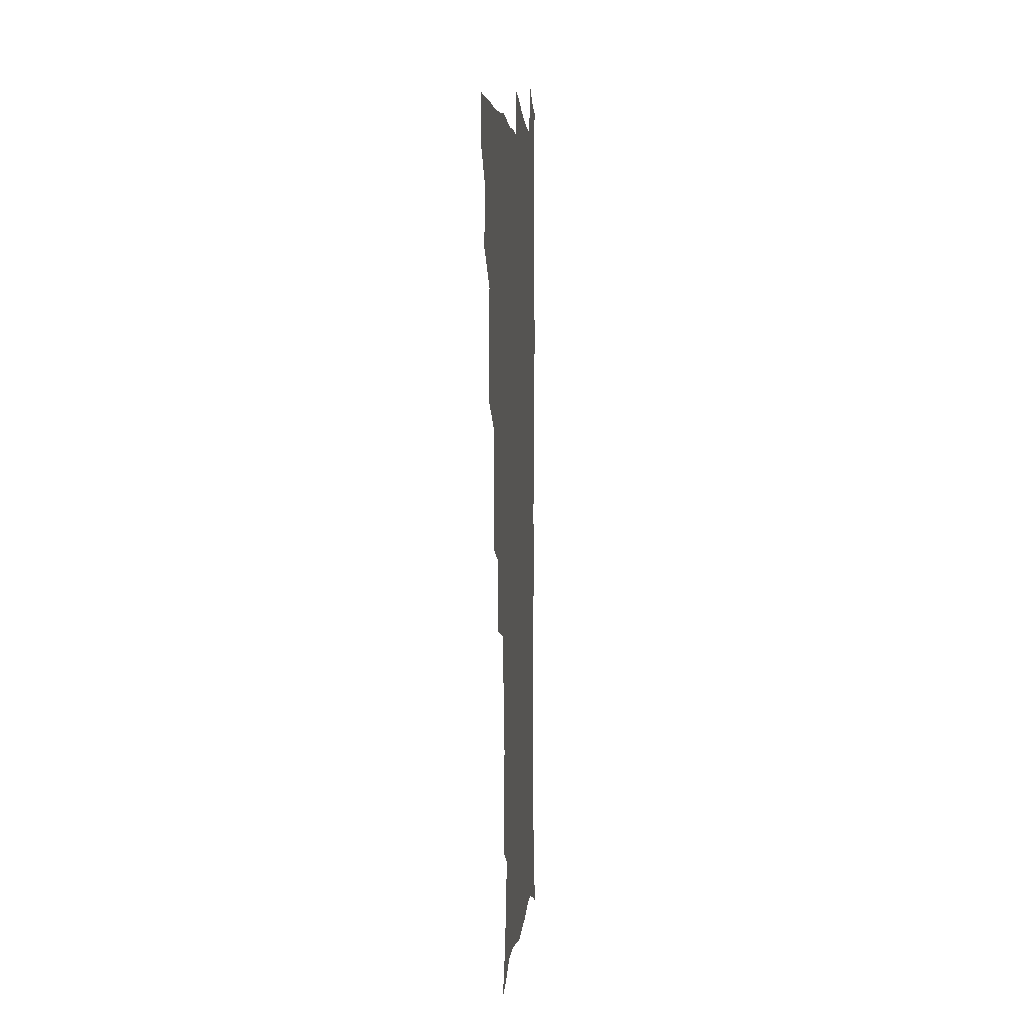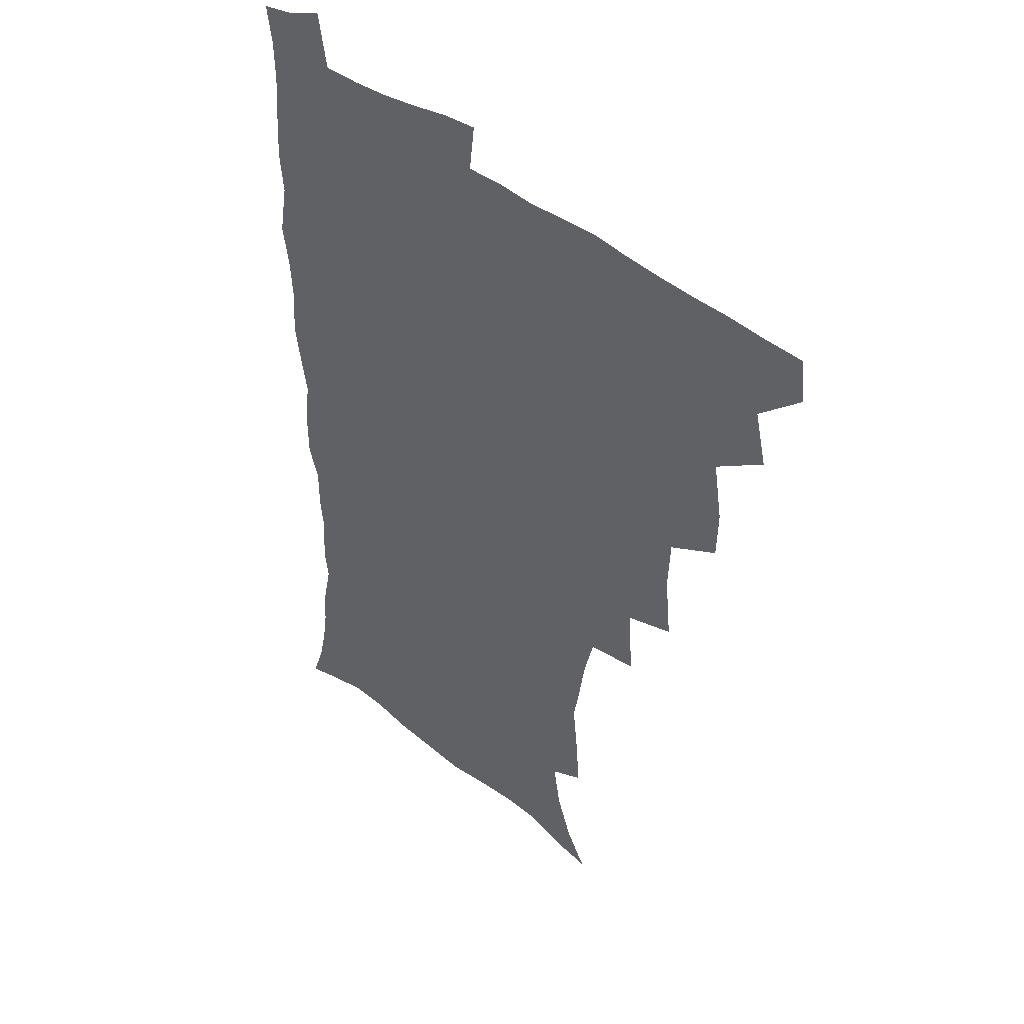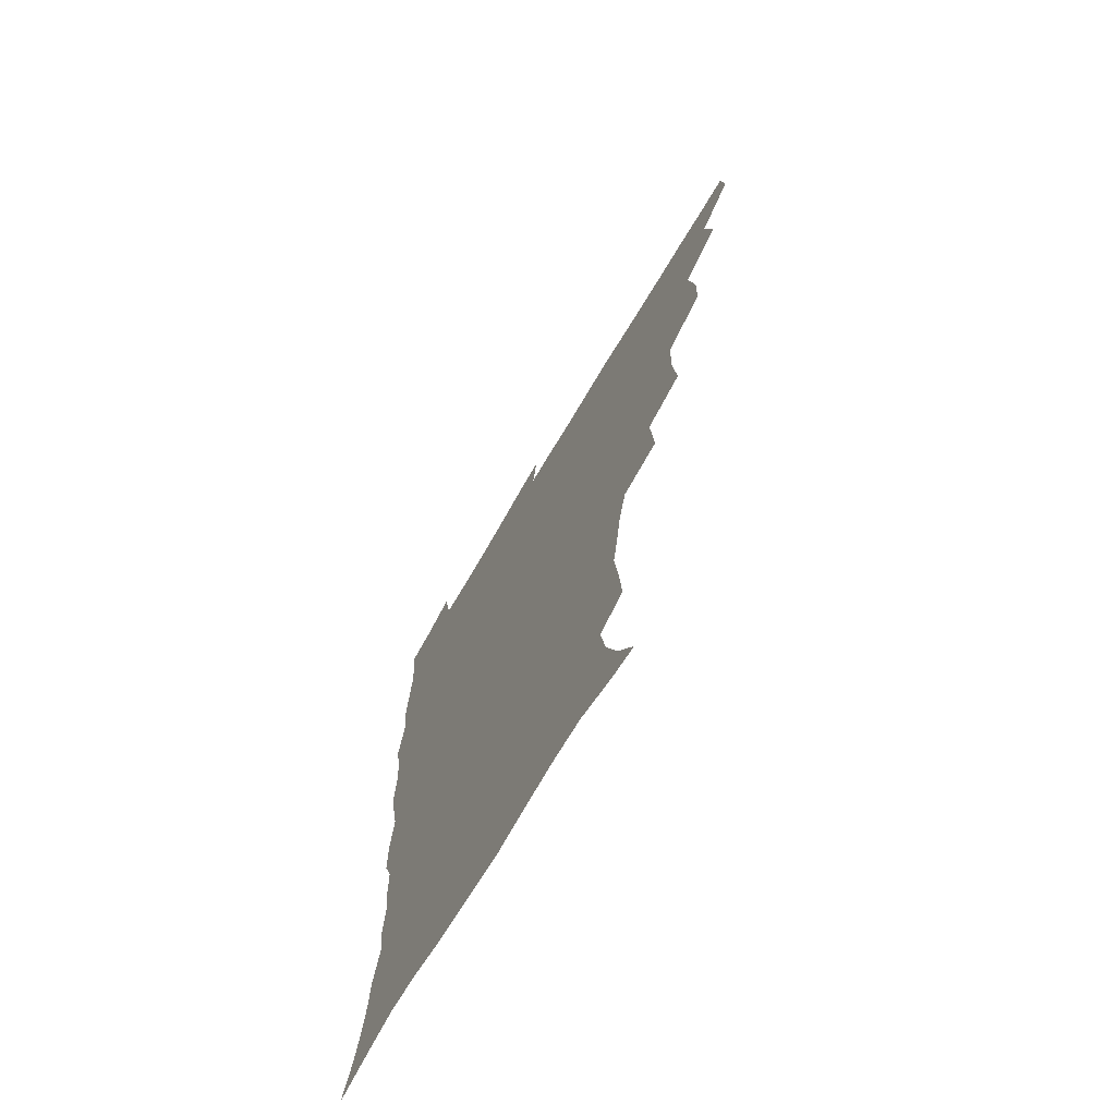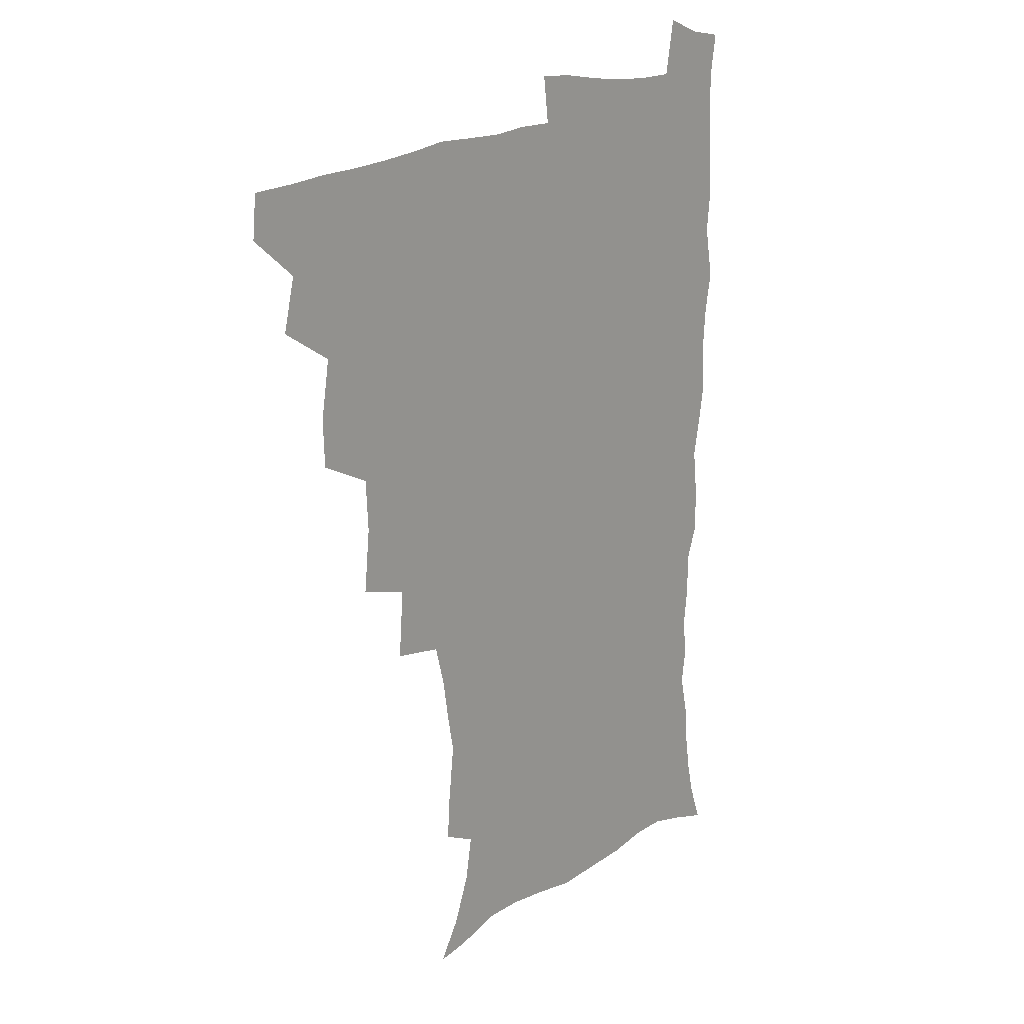
<metadata>
{"format":"obj","ext":"obj","renderer":"f3d","projection":"perspective","resolution":1024,"background":"white","views":[{"elev":2.2,"azim":-85.4,"up":"+Y"},{"elev":42.0,"azim":-136.3,"up":"+Y"},{"elev":-70.8,"azim":-120.6,"up":"+Y"},{"elev":19.0,"azim":-48.7,"up":"+Y"}]}
</metadata>
<code>
v 464.4 492.4 0
v 466 508.4 0
v 477.3 458 0
v 481.9 477.5 0
v 482.4 493.5 0
v 482.5 509 0
v 494.3 405.9 0
v 493.8 423.7 0
v 497.2 445.1 0
v 498.5 462.9 0
v 499.7 479.1 0
v 498.5 494.5 0
v 497.5 510 0
v 513 353 0
v 515.4 376.7 0
v 514.3 395.9 0
v 516.1 417 0
v 515.4 433.4 0
v 516.3 450.5 0
v 517.3 466.3 0
v 515.5 480.4 0
v 514.5 495 0
v 513.1 510.3 0
v 530.5 321.8 0
v 532.5 347.2 0
v 532.1 367.3 0
v 532.1 386.5 0
v 531.7 404 0
v 530.4 418.9 0
v 529.9 434.4 0
v 531.1 451.6 0
v 531.3 466.9 0
v 530.3 481.3 0
v 529.2 495.9 0
v 527.9 511.1 0
v 556.2 235.2 0
v 557.3 251.7 0
v 559.7 273 0
v 557.2 286.1 0
v 554.7 302.4 0
v 550.6 318.4 0
v 548.8 337.7 0
v 547.9 356.2 0
v 547 373.5 0
v 547 391.7 0
v 546 406.5 0
v 545.5 422 0
v 546.5 438.7 0
v 545.9 453 0
v 546.2 467.8 0
v 544.7 482.3 0
v 543.8 496.8 0
v 542.4 512.3 0
v 552.3 180.9 0
v 560.6 195.1 0
v 566.9 212.4 0
v 569.7 228.9 0
v 570.1 245.6 0
v 570.5 262.4 0
v 570.2 278.7 0
v 569.1 296.3 0
v 566.4 310.7 0
v 564.8 328.2 0
v 562.6 343.4 0
v 562.4 362.2 0
v 562 379.1 0
v 560.3 392.9 0
v 561.1 410.1 0
v 561.3 425.8 0
v 560.8 440.2 0
v 561.2 455.1 0
v 560.1 468.8 0
v 560.1 482.6 0
v 558.7 497.2 0
v 556.7 514.1 0
v 565.2 183.1 0
v 572.1 197.3 0
v 581.4 220.9 0
v 582.8 237.8 0
v 583.3 254.5 0
v 582 267.5 0
v 581.7 284.4 0
v 581.3 303.8 0
v 580 319 0
v 578.1 333.6 0
v 577.3 350.4 0
v 575.9 365.1 0
v 576.2 383.1 0
v 575.9 397.9 0
v 574.8 411.3 0
v 575.5 427.8 0
v 575.4 441.9 0
v 575 455.5 0
v 574.4 469.1 0
v 574.4 482.9 0
v 573.1 497.7 0
v 571.8 513.4 0
v 582.2 188.4 0
v 590.9 209 0
v 593.6 224.8 0
v 594.7 241.6 0
v 595 258.8 0
v 594.5 274.2 0
v 594.1 290 0
v 592.8 304.5 0
v 592.4 324.5 0
v 590.9 336.1 0
v 590.4 353.3 0
v 589.7 368.4 0
v 589.3 383.1 0
v 589.4 399.7 0
v 588.9 413.3 0
v 588.9 427.7 0
v 589.1 442.3 0
v 588.8 455.8 0
v 588.8 469.6 0
v 588.4 483.5 0
v 587.5 498.1 0
v 586.8 512.9 0
v 597.2 188.5 0
v 603.9 209.8 0
v 606.6 228.8 0
v 607.1 245.1 0
v 606.8 259.5 0
v 605.9 273.4 0
v 605.8 292.8 0
v 605.7 309.8 0
v 604.6 323.8 0
v 603.8 339 0
v 603.5 356 0
v 603.1 370.8 0
v 602.8 384.8 0
v 602.7 400.3 0
v 602.9 415.2 0
v 602.8 428.9 0
v 602.9 442.8 0
v 602.9 456.1 0
v 603.1 469.7 0
v 603.1 483.4 0
v 602.7 497.4 0
v 601.1 514.1 0
v 613.7 186.7 0
v 617.9 211.3 0
v 619.1 229.3 0
v 619.1 246.2 0
v 619.2 264.2 0
v 618.7 280.4 0
v 618.2 292.3 0
v 617.5 312.6 0
v 617 325.3 0
v 616.7 341.8 0
v 616.3 356.3 0
v 616.1 370.5 0
v 616.1 386.7 0
v 616 401.4 0
v 616.1 415.6 0
v 616.3 429.2 0
v 616.3 442.5 0
v 616.7 456.2 0
v 617.5 470.2 0
v 617.4 483.3 0
v 616.9 497.4 0
v 615.7 513.7 0
v 613.4 531.6 0
v 631 183.9 0
v 631.8 210.1 0
v 631.8 233 0
v 631.7 247.5 0
v 631.3 265.1 0
v 630.8 279 0
v 630.5 295.8 0
v 629.8 310.9 0
v 629.4 326.4 0
v 629.1 342.7 0
v 629.2 355.6 0
v 629 371.4 0
v 629 386.4 0
v 629.1 400.9 0
v 629.2 415.2 0
v 629.7 430.8 0
v 630.1 443.2 0
v 630.4 456.3 0
v 630.8 470 0
v 631.1 483.3 0
v 631 497.2 0
v 630 513 0
v 627.8 530.5 0
v 648.6 185.1 0
v 645.9 211.8 0
v 645.4 228.4 0
v 644.3 245.9 0
v 643.3 264.6 0
v 642.9 279.6 0
v 642.4 296.3 0
v 641.9 312 0
v 642.2 324.7 0
v 641.7 341 0
v 641.7 356.4 0
v 642 370.5 0
v 642.1 385.5 0
v 642.2 400.1 0
v 642.2 416 0
v 642.9 429.2 0
v 643.4 442.5 0
v 643.9 456.1 0
v 644.3 470.1 0
v 644.7 483.2 0
v 645 496.9 0
v 645.9 510 0
v 643.2 527.8 0
v 665.6 186 0
v 660.7 209.1 0
v 657.9 229.7 0
v 657.1 244.2 0
v 655.2 263.7 0
v 655.4 277.1 0
v 654.1 295.9 0
v 654.1 310.3 0
v 654.5 324.1 0
v 654.2 339.8 0
v 654.2 355.1 0
v 655.3 368.1 0
v 655.2 383.6 0
v 656.1 397 0
v 655.4 414 0
v 656 427.8 0
v 657.1 440.8 0
v 657.3 455.6 0
v 657.6 469.6 0
v 658.4 482.9 0
v 659 496.5 0
v 659.3 510.3 0
v 658.6 525.7 0
v 680.7 188.7 0
v 674.9 208.4 0
v 671.3 227 0
v 669.6 243.4 0
v 668.4 259.3 0
v 667.5 275.8 0
v 666.4 292.8 0
v 666.1 308.1 0
v 667.2 321.3 0
v 666.8 337.5 0
v 668.1 350.7 0
v 668.3 365.7 0
v 667.9 382.2 0
v 669 395.6 0
v 668.3 412.6 0
v 669.6 426 0
v 670.3 440.2 0
v 671.4 453.8 0
v 671.4 468.4 0
v 671.8 482.9 0
v 672.9 496.3 0
v 673.5 510.4 0
v 674 524.7 0
v 694.9 189 0
v 690 205.1 0
v 685.7 222.7 0
v 682.4 240.7 0
v 680.7 256.7 0
v 680.2 271.9 0
v 679.3 288.1 0
v 680.4 301.3 0
v 679.1 319.2 0
v 680.6 332.5 0
v 680.5 348.2 0
v 681.7 362.1 0
v 681.3 378.5 0
v 682.7 392.4 0
v 683.1 407.8 0
v 683.6 422.8 0
v 683.8 438 0
v 685.5 451.7 0
v 684.8 468 0
v 686 481.6 0
v 686.7 495.7 0
v 688.1 509.8 0
v 688.9 524.6 0
v 692.6 545.7 0
v 710.5 185.1 0
v 705 200.9 0
v 701.1 216.6 0
v 698.4 232.2 0
v 694.7 250.3 0
v 694.1 264.9 0
v 693.3 280.8 0
v 692.9 296.4 0
v 693.9 310.7 0
v 695.2 324.9 0
v 696.9 338.9 0
v 695.9 356 0
v 696.8 371 0
v 698.9 384.9 0
v 698.6 401.4 0
v 700.3 415.9 0
v 698.7 433.6 0
v 701.6 447.2 0
v 699.6 465 0
v 700 479.8 0
v 701.8 494 0
v 702.9 508.8 0
v 703.3 523.5 0
v 706.9 539.9 0
v 725.8 180.4 0
v 720.3 195.6 0
v 717.2 209 0
v 715.3 222.3 0
v 714.4 235.7 0
v 710.5 253.6 0
v 712.3 265.5 0
v 711 282.1 0
v 712.6 295.8 0
v 712.7 311.7 0
v 716.9 323.6 0
v 717.1 340 0
v 715 359 0
v 717.8 373.1 0
v 720.3 387.9 0
v 719.1 405.9 0
v 720.3 422 0
v 723 436.8 0
v 719.5 456.8 0
v 721.2 472.6 0
v 720.2 489.7 0
v 718.9 507.1 0
v 719.2 522.5 0
v 721.6 537.3 0
f 4 5 1
f 1 5 2
f 5 6 2
f 9 10 3
f 3 10 4
f 10 11 4
f 4 11 5
f 11 12 5
f 5 12 6
f 12 13 6
f 16 17 7
f 7 17 8
f 17 18 8
f 8 18 9
f 18 19 9
f 9 19 10
f 19 20 10
f 10 20 11
f 20 21 11
f 11 21 12
f 21 22 12
f 12 22 13
f 22 23 13
f 25 26 14
f 14 26 15
f 26 27 15
f 15 27 16
f 27 28 16
f 16 28 17
f 28 29 17
f 17 29 18
f 29 30 18
f 18 30 19
f 30 31 19
f 19 31 20
f 31 32 20
f 20 32 21
f 32 33 21
f 21 33 22
f 33 34 22
f 22 34 23
f 34 35 23
f 41 42 24
f 24 42 25
f 42 43 25
f 25 43 26
f 43 44 26
f 26 44 27
f 44 45 27
f 27 45 28
f 45 46 28
f 28 46 29
f 46 47 29
f 29 47 30
f 47 48 30
f 30 48 31
f 48 49 31
f 31 49 32
f 49 50 32
f 32 50 33
f 50 51 33
f 33 51 34
f 51 52 34
f 34 52 35
f 52 53 35
f 57 58 36
f 36 58 37
f 58 59 37
f 37 59 38
f 59 60 38
f 38 60 39
f 60 61 39
f 39 61 40
f 61 62 40
f 40 62 41
f 62 63 41
f 41 63 42
f 63 64 42
f 42 64 43
f 64 65 43
f 43 65 44
f 65 66 44
f 44 66 45
f 66 67 45
f 45 67 46
f 67 68 46
f 46 68 47
f 68 69 47
f 47 69 48
f 69 70 48
f 48 70 49
f 70 71 49
f 49 71 50
f 71 72 50
f 50 72 51
f 72 73 51
f 51 73 52
f 73 74 52
f 52 74 53
f 74 75 53
f 54 76 55
f 76 77 55
f 55 77 56
f 77 78 56
f 56 78 57
f 78 79 57
f 57 79 58
f 79 80 58
f 58 80 59
f 80 81 59
f 59 81 60
f 81 82 60
f 60 82 61
f 82 83 61
f 61 83 62
f 83 84 62
f 62 84 63
f 84 85 63
f 63 85 64
f 85 86 64
f 64 86 65
f 86 87 65
f 65 87 66
f 87 88 66
f 66 88 67
f 88 89 67
f 67 89 68
f 89 90 68
f 68 90 69
f 90 91 69
f 69 91 70
f 91 92 70
f 70 92 71
f 92 93 71
f 71 93 72
f 93 94 72
f 72 94 73
f 94 95 73
f 73 95 74
f 95 96 74
f 74 96 75
f 96 97 75
f 76 98 77
f 98 99 77
f 77 99 78
f 99 100 78
f 78 100 79
f 100 101 79
f 79 101 80
f 101 102 80
f 80 102 81
f 102 103 81
f 81 103 82
f 103 104 82
f 82 104 83
f 104 105 83
f 83 105 84
f 105 106 84
f 84 106 85
f 106 107 85
f 85 107 86
f 107 108 86
f 86 108 87
f 108 109 87
f 87 109 88
f 109 110 88
f 88 110 89
f 110 111 89
f 89 111 90
f 111 112 90
f 90 112 91
f 112 113 91
f 91 113 92
f 113 114 92
f 92 114 93
f 114 115 93
f 93 115 94
f 115 116 94
f 94 116 95
f 116 117 95
f 95 117 96
f 117 118 96
f 96 118 97
f 118 119 97
f 98 120 99
f 120 121 99
f 99 121 100
f 121 122 100
f 100 122 101
f 122 123 101
f 101 123 102
f 123 124 102
f 102 124 103
f 124 125 103
f 103 125 104
f 125 126 104
f 104 126 105
f 126 127 105
f 105 127 106
f 127 128 106
f 106 128 107
f 128 129 107
f 107 129 108
f 129 130 108
f 108 130 109
f 130 131 109
f 109 131 110
f 131 132 110
f 110 132 111
f 132 133 111
f 111 133 112
f 133 134 112
f 112 134 113
f 134 135 113
f 113 135 114
f 135 136 114
f 114 136 115
f 136 137 115
f 115 137 116
f 137 138 116
f 116 138 117
f 138 139 117
f 117 139 118
f 139 140 118
f 118 140 119
f 140 141 119
f 120 142 121
f 142 143 121
f 121 143 122
f 143 144 122
f 122 144 123
f 144 145 123
f 123 145 124
f 145 146 124
f 124 146 125
f 146 147 125
f 125 147 126
f 147 148 126
f 126 148 127
f 148 149 127
f 127 149 128
f 149 150 128
f 128 150 129
f 150 151 129
f 129 151 130
f 151 152 130
f 130 152 131
f 152 153 131
f 131 153 132
f 153 154 132
f 132 154 133
f 154 155 133
f 133 155 134
f 155 156 134
f 134 156 135
f 156 157 135
f 135 157 136
f 157 158 136
f 136 158 137
f 158 159 137
f 137 159 138
f 159 160 138
f 138 160 139
f 160 161 139
f 139 161 140
f 161 162 140
f 140 162 141
f 162 163 141
f 142 165 143
f 165 166 143
f 143 166 144
f 166 167 144
f 144 167 145
f 167 168 145
f 145 168 146
f 168 169 146
f 146 169 147
f 169 170 147
f 147 170 148
f 170 171 148
f 148 171 149
f 171 172 149
f 149 172 150
f 172 173 150
f 150 173 151
f 173 174 151
f 151 174 152
f 174 175 152
f 152 175 153
f 175 176 153
f 153 176 154
f 176 177 154
f 154 177 155
f 177 178 155
f 155 178 156
f 178 179 156
f 156 179 157
f 179 180 157
f 157 180 158
f 180 181 158
f 158 181 159
f 181 182 159
f 159 182 160
f 182 183 160
f 160 183 161
f 183 184 161
f 161 184 162
f 184 185 162
f 162 185 163
f 185 186 163
f 163 186 164
f 186 187 164
f 165 188 166
f 188 189 166
f 166 189 167
f 189 190 167
f 167 190 168
f 190 191 168
f 168 191 169
f 191 192 169
f 169 192 170
f 192 193 170
f 170 193 171
f 193 194 171
f 171 194 172
f 194 195 172
f 172 195 173
f 195 196 173
f 173 196 174
f 196 197 174
f 174 197 175
f 197 198 175
f 175 198 176
f 198 199 176
f 176 199 177
f 199 200 177
f 177 200 178
f 200 201 178
f 178 201 179
f 201 202 179
f 179 202 180
f 202 203 180
f 180 203 181
f 203 204 181
f 181 204 182
f 204 205 182
f 182 205 183
f 205 206 183
f 183 206 184
f 206 207 184
f 184 207 185
f 207 208 185
f 185 208 186
f 208 209 186
f 186 209 187
f 209 210 187
f 188 211 189
f 211 212 189
f 189 212 190
f 212 213 190
f 190 213 191
f 213 214 191
f 191 214 192
f 214 215 192
f 192 215 193
f 215 216 193
f 193 216 194
f 216 217 194
f 194 217 195
f 217 218 195
f 195 218 196
f 218 219 196
f 196 219 197
f 219 220 197
f 197 220 198
f 220 221 198
f 198 221 199
f 221 222 199
f 199 222 200
f 222 223 200
f 200 223 201
f 223 224 201
f 201 224 202
f 224 225 202
f 202 225 203
f 225 226 203
f 203 226 204
f 226 227 204
f 204 227 205
f 227 228 205
f 205 228 206
f 228 229 206
f 206 229 207
f 229 230 207
f 207 230 208
f 230 231 208
f 208 231 209
f 231 232 209
f 209 232 210
f 232 233 210
f 211 234 212
f 234 235 212
f 212 235 213
f 235 236 213
f 213 236 214
f 236 237 214
f 214 237 215
f 237 238 215
f 215 238 216
f 238 239 216
f 216 239 217
f 239 240 217
f 217 240 218
f 240 241 218
f 218 241 219
f 241 242 219
f 219 242 220
f 242 243 220
f 220 243 221
f 243 244 221
f 221 244 222
f 244 245 222
f 222 245 223
f 245 246 223
f 223 246 224
f 246 247 224
f 224 247 225
f 247 248 225
f 225 248 226
f 248 249 226
f 226 249 227
f 249 250 227
f 227 250 228
f 250 251 228
f 228 251 229
f 251 252 229
f 229 252 230
f 252 253 230
f 230 253 231
f 253 254 231
f 231 254 232
f 254 255 232
f 232 255 233
f 255 256 233
f 234 257 235
f 257 258 235
f 235 258 236
f 258 259 236
f 236 259 237
f 259 260 237
f 237 260 238
f 260 261 238
f 238 261 239
f 261 262 239
f 239 262 240
f 262 263 240
f 240 263 241
f 263 264 241
f 241 264 242
f 264 265 242
f 242 265 243
f 265 266 243
f 243 266 244
f 266 267 244
f 244 267 245
f 267 268 245
f 245 268 246
f 268 269 246
f 246 269 247
f 269 270 247
f 247 270 248
f 270 271 248
f 248 271 249
f 271 272 249
f 249 272 250
f 272 273 250
f 250 273 251
f 273 274 251
f 251 274 252
f 274 275 252
f 252 275 253
f 275 276 253
f 253 276 254
f 276 277 254
f 254 277 255
f 277 278 255
f 255 278 256
f 278 279 256
f 257 281 258
f 281 282 258
f 258 282 259
f 282 283 259
f 259 283 260
f 283 284 260
f 260 284 261
f 284 285 261
f 261 285 262
f 285 286 262
f 262 286 263
f 286 287 263
f 263 287 264
f 287 288 264
f 264 288 265
f 288 289 265
f 265 289 266
f 289 290 266
f 266 290 267
f 290 291 267
f 267 291 268
f 291 292 268
f 268 292 269
f 292 293 269
f 269 293 270
f 293 294 270
f 270 294 271
f 294 295 271
f 271 295 272
f 295 296 272
f 272 296 273
f 296 297 273
f 273 297 274
f 297 298 274
f 274 298 275
f 298 299 275
f 275 299 276
f 299 300 276
f 276 300 277
f 300 301 277
f 277 301 278
f 301 302 278
f 278 302 279
f 302 303 279
f 279 303 280
f 303 304 280
f 281 305 282
f 305 306 282
f 282 306 283
f 306 307 283
f 283 307 284
f 307 308 284
f 284 308 285
f 308 309 285
f 285 309 286
f 309 310 286
f 286 310 287
f 310 311 287
f 287 311 288
f 311 312 288
f 288 312 289
f 312 313 289
f 289 313 290
f 313 314 290
f 290 314 291
f 314 315 291
f 291 315 292
f 315 316 292
f 292 316 293
f 316 317 293
f 293 317 294
f 317 318 294
f 294 318 295
f 318 319 295
f 295 319 296
f 319 320 296
f 296 320 297
f 320 321 297
f 297 321 298
f 321 322 298
f 298 322 299
f 322 323 299
f 299 323 300
f 323 324 300
f 300 324 301
f 324 325 301
f 301 325 302
f 325 326 302
f 302 326 303
f 326 327 303
f 303 327 304
f 327 328 304

</code>
